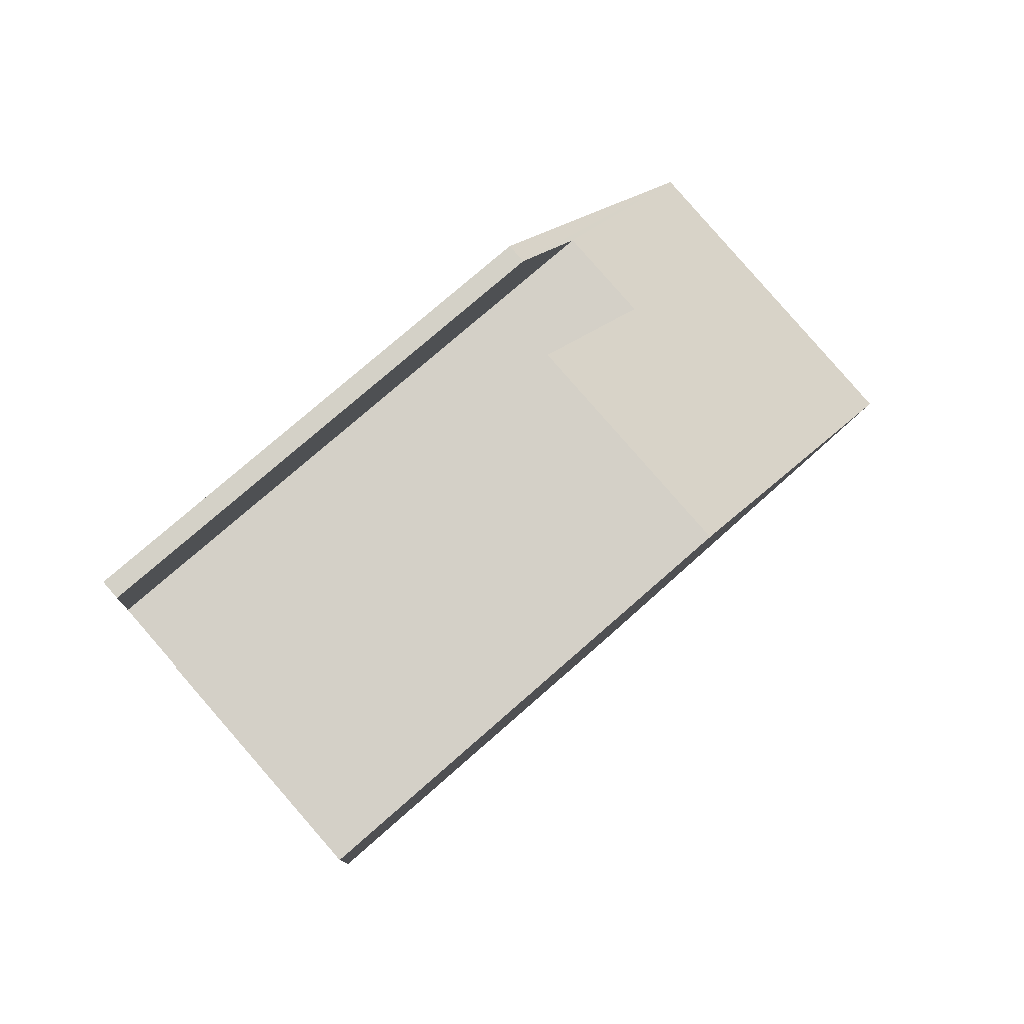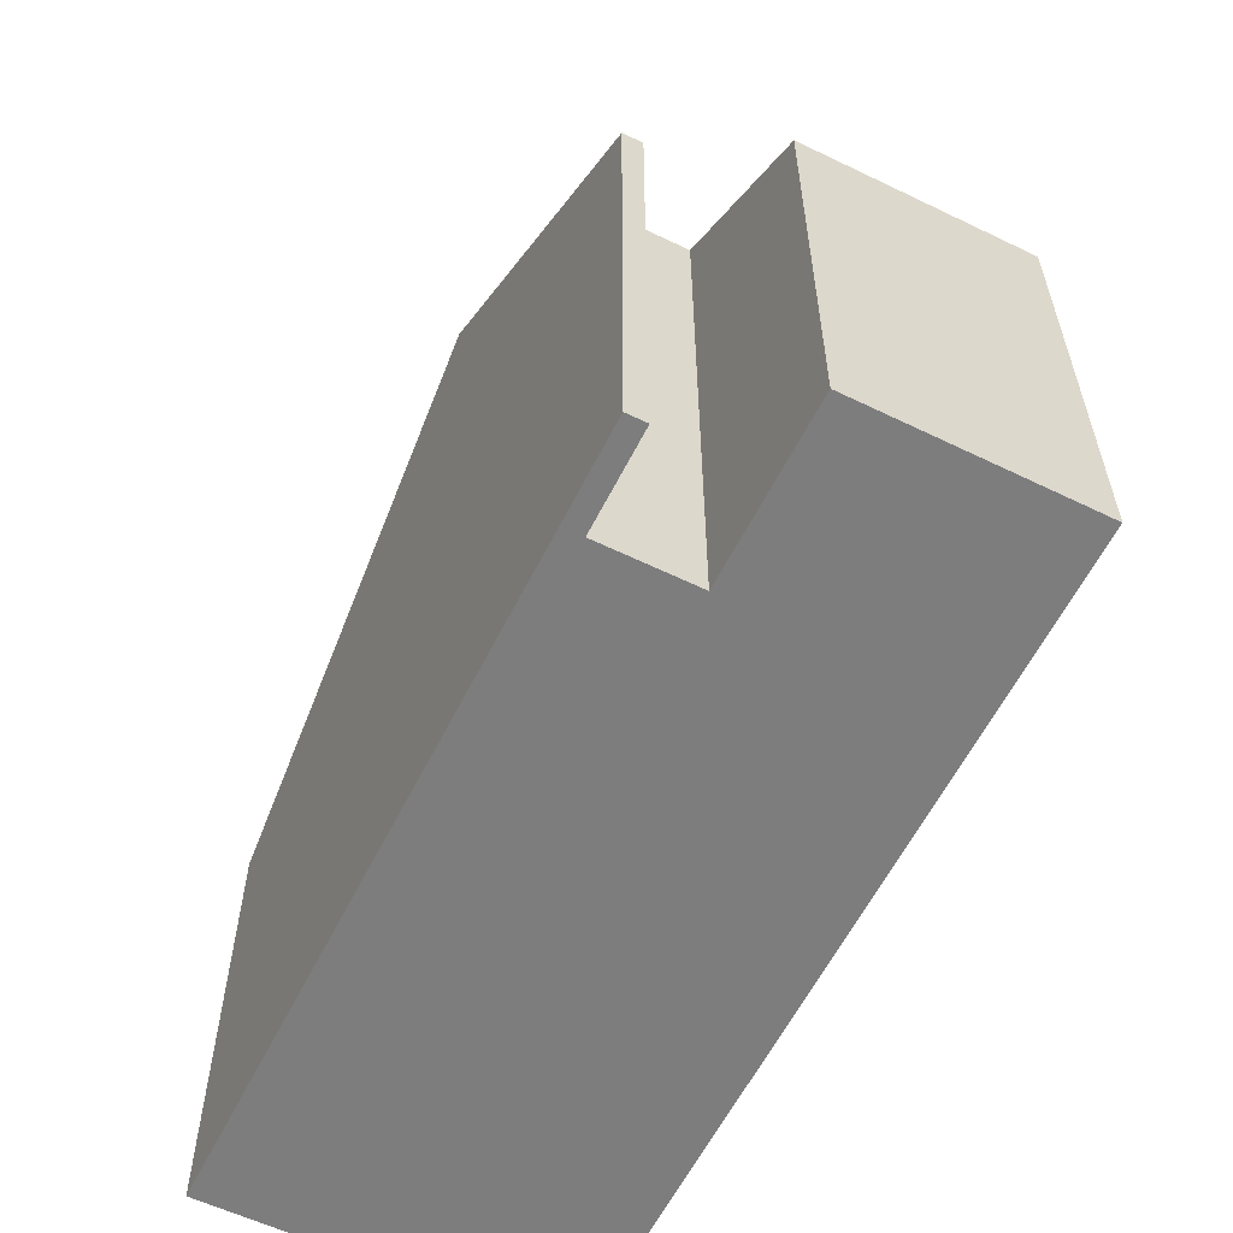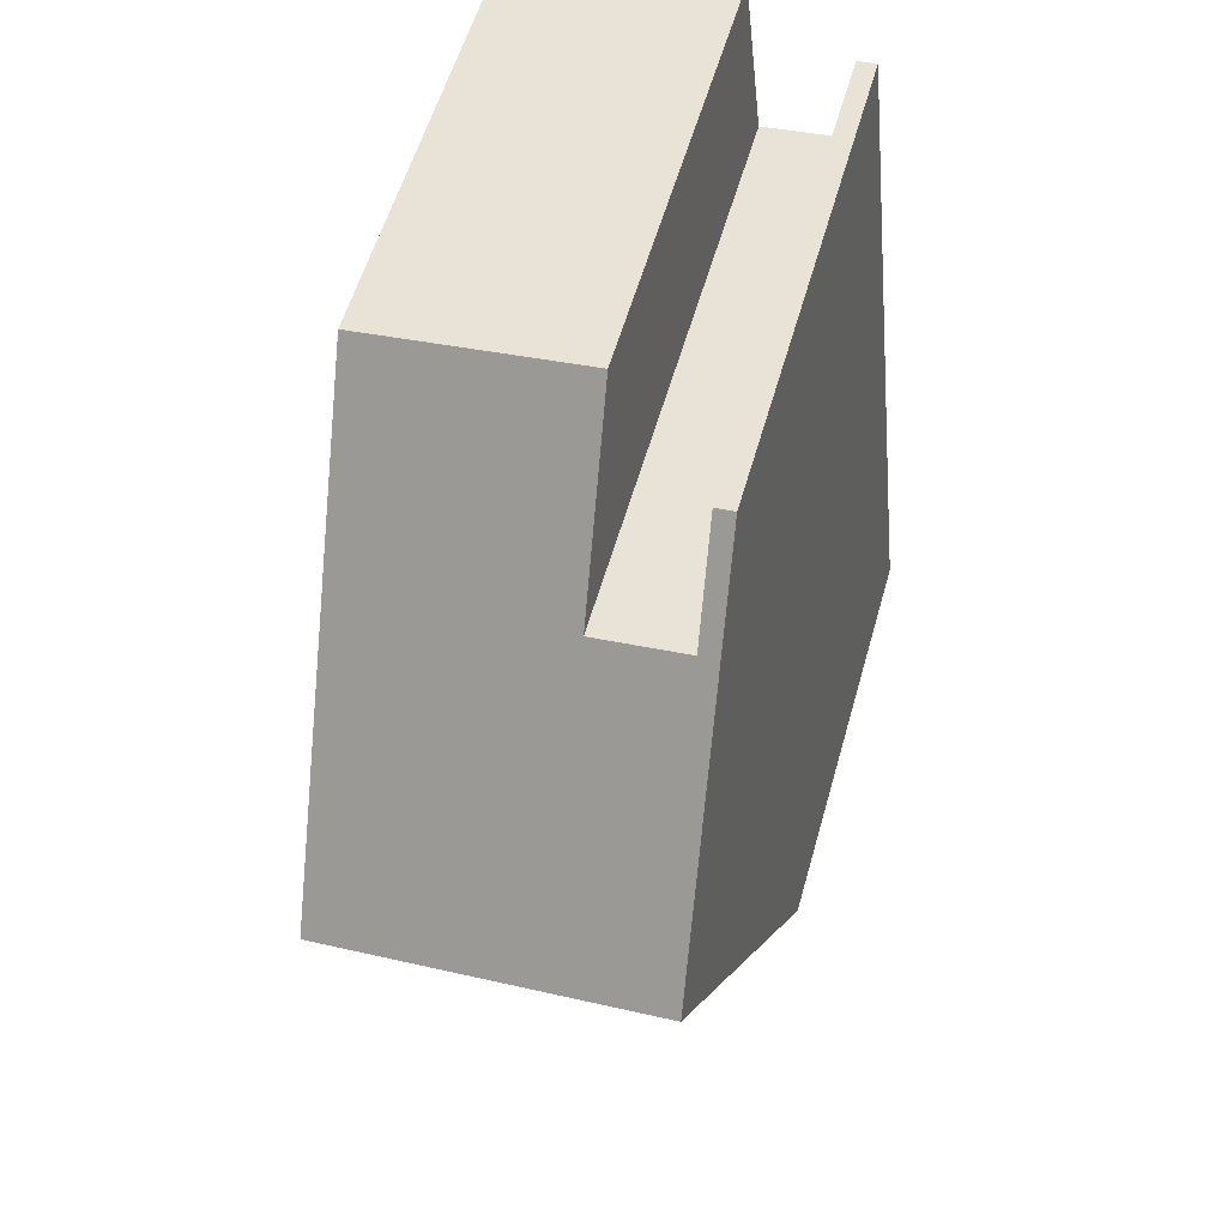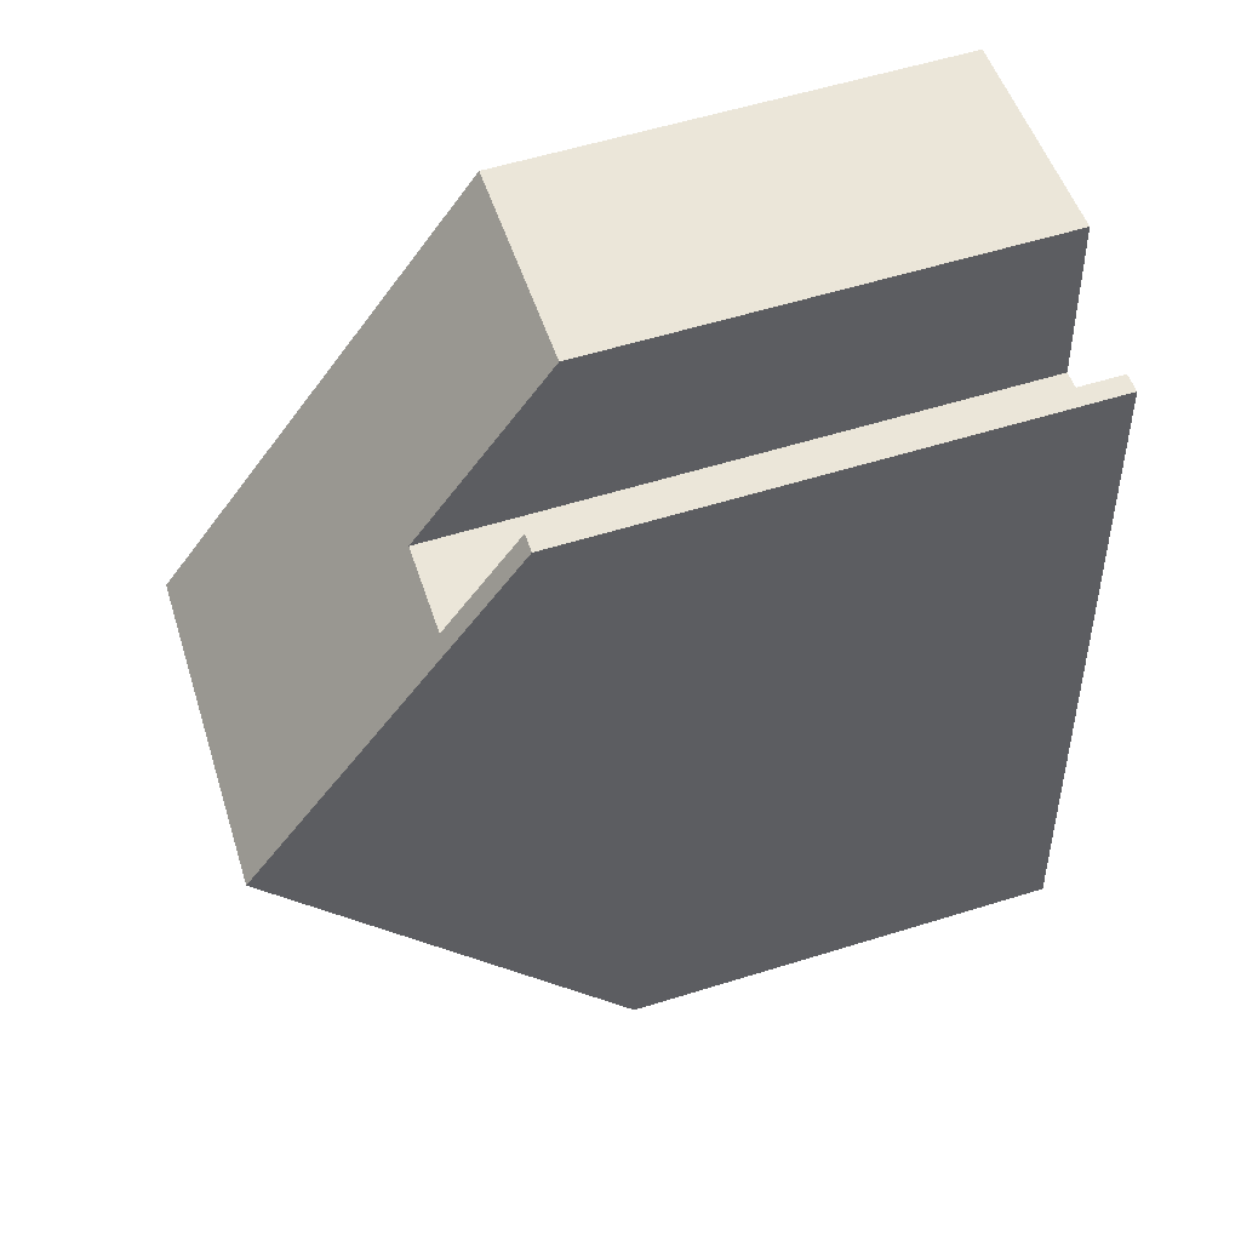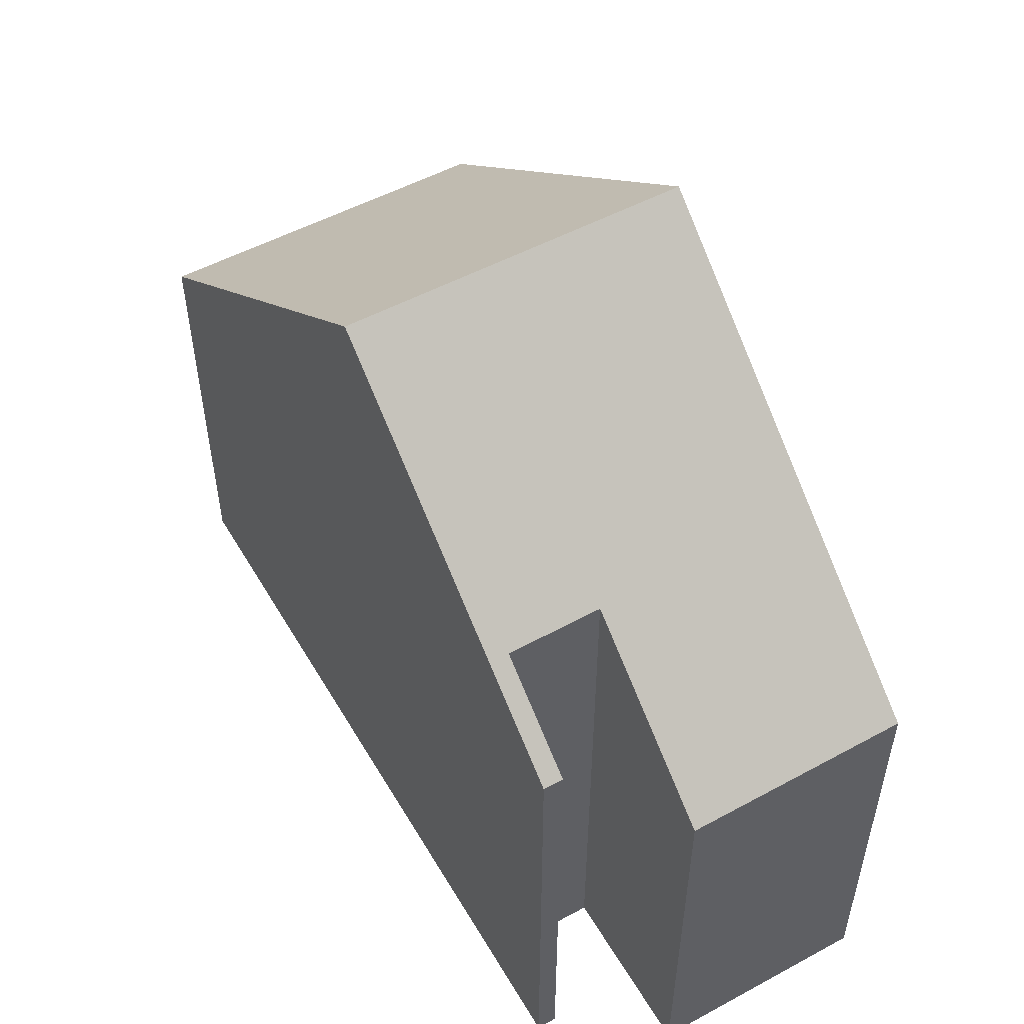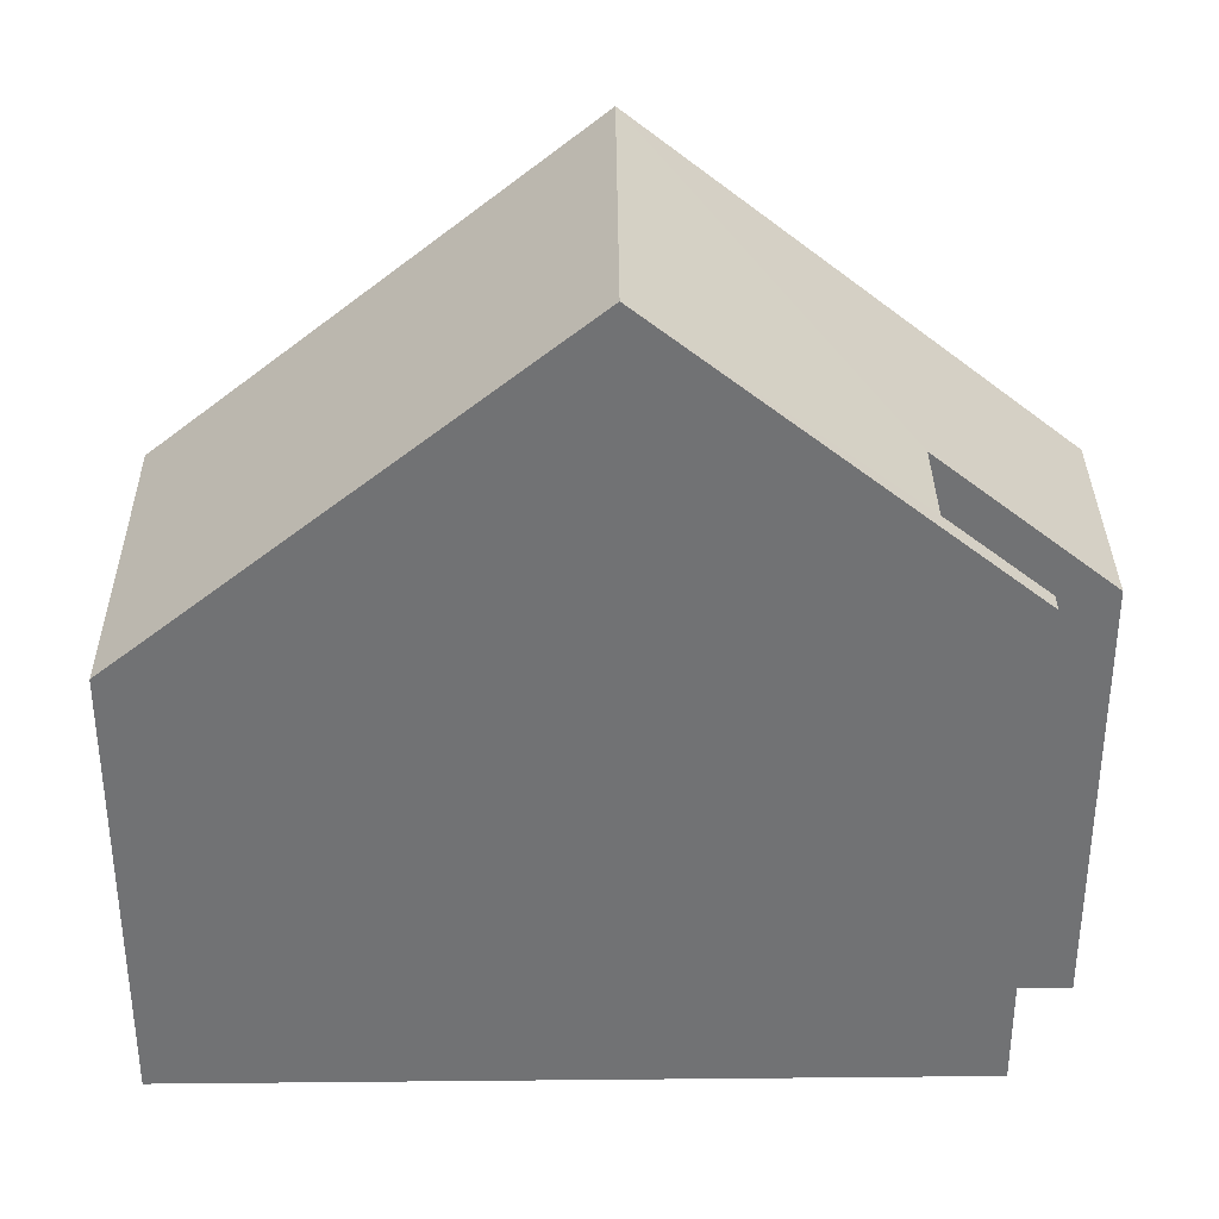
<metadata>
{"format":"obj","ext":"obj","renderer":"f3d","projection":"perspective","resolution":1024,"background":"white","views":[{"elev":76.1,"azim":48.7,"up":"+Z"},{"elev":-59.1,"azim":-20.4,"up":"+Y"},{"elev":56.9,"azim":-164.2,"up":"+Z"},{"elev":59.0,"azim":-107.6,"up":"+Z"},{"elev":53.4,"azim":-23.9,"up":"+Y"},{"elev":34.5,"azim":-84.7,"up":"+Y"}]}
</metadata>
<code>
v  4.055 6.553 -0.407
v  5.681 11.54 5.7
v  5.052 6.546 -0.516
v  0.658 11.54 6.204
v  0 6.553 4.013e-16
v  6.307 6.572 11.88
v  2.725 8.588 9.706
v  2.999 6.552 12.24
v  1.489 7.443 11.27
v  1.198 7.442 11.3
v  1.336 8.578 9.857
v  5.052 3.16e-17 -0.516
v  0 0 0
v  4.055 2.492e-17 -0.407
v  0.658 -3.799e-16 6.204
v  1.198 -6.92e-16 11.3
v  2.725 -5.943e-16 9.706
v  2.999 -7.495e-16 12.24
v  1.489 -6.901e-16 11.27
v  1.336 -6.036e-16 9.857
v  6.307 -7.276e-16 11.88
v  5.681 -3.49e-16 5.7
g defaultobject
f 1 2 3
f 2 1 4
f 4 1 5
f 6 7 8
f 7 6 2
f 7 2 4
f 9 4 10
f 4 9 11
f 4 11 7
f 12 1 3
f 1 12 5
f 5 12 13
f 13 12 14
f 13 4 5
f 4 13 10
f 10 13 15
f 10 15 16
f 17 8 7
f 8 17 18
f 10 19 9
f 19 10 16
f 11 17 7
f 17 11 20
f 8 21 6
f 21 8 18
f 9 20 11
f 20 9 19
f 6 3 2
f 3 6 12
f 12 6 22
f 22 6 21
f 16 20 19
f 20 16 15
f 20 15 22
f 22 15 12
f 12 15 14
f 14 15 13
f 18 22 21
f 22 18 17
f 22 17 20

</code>
